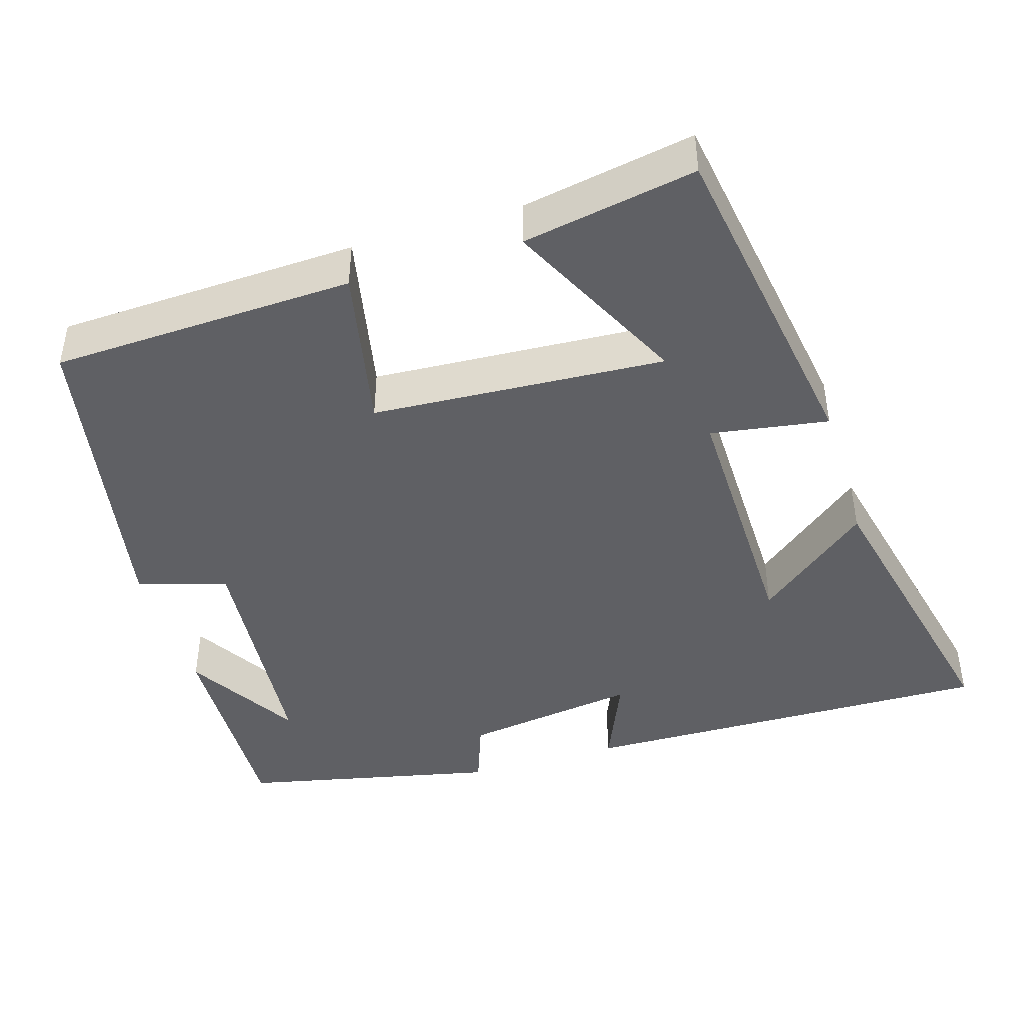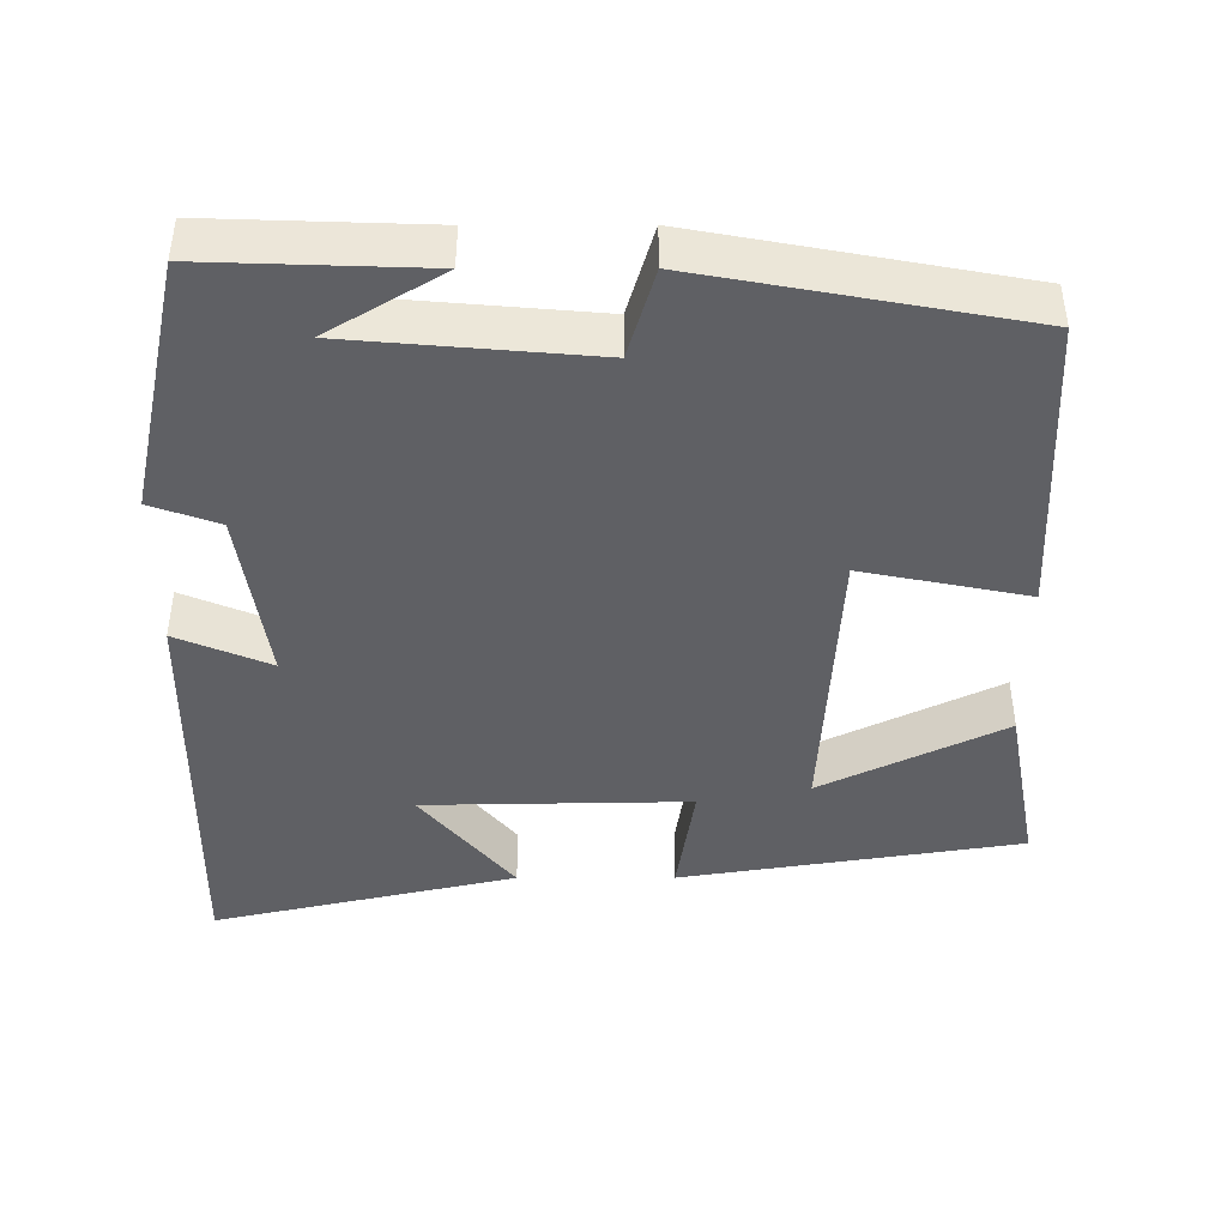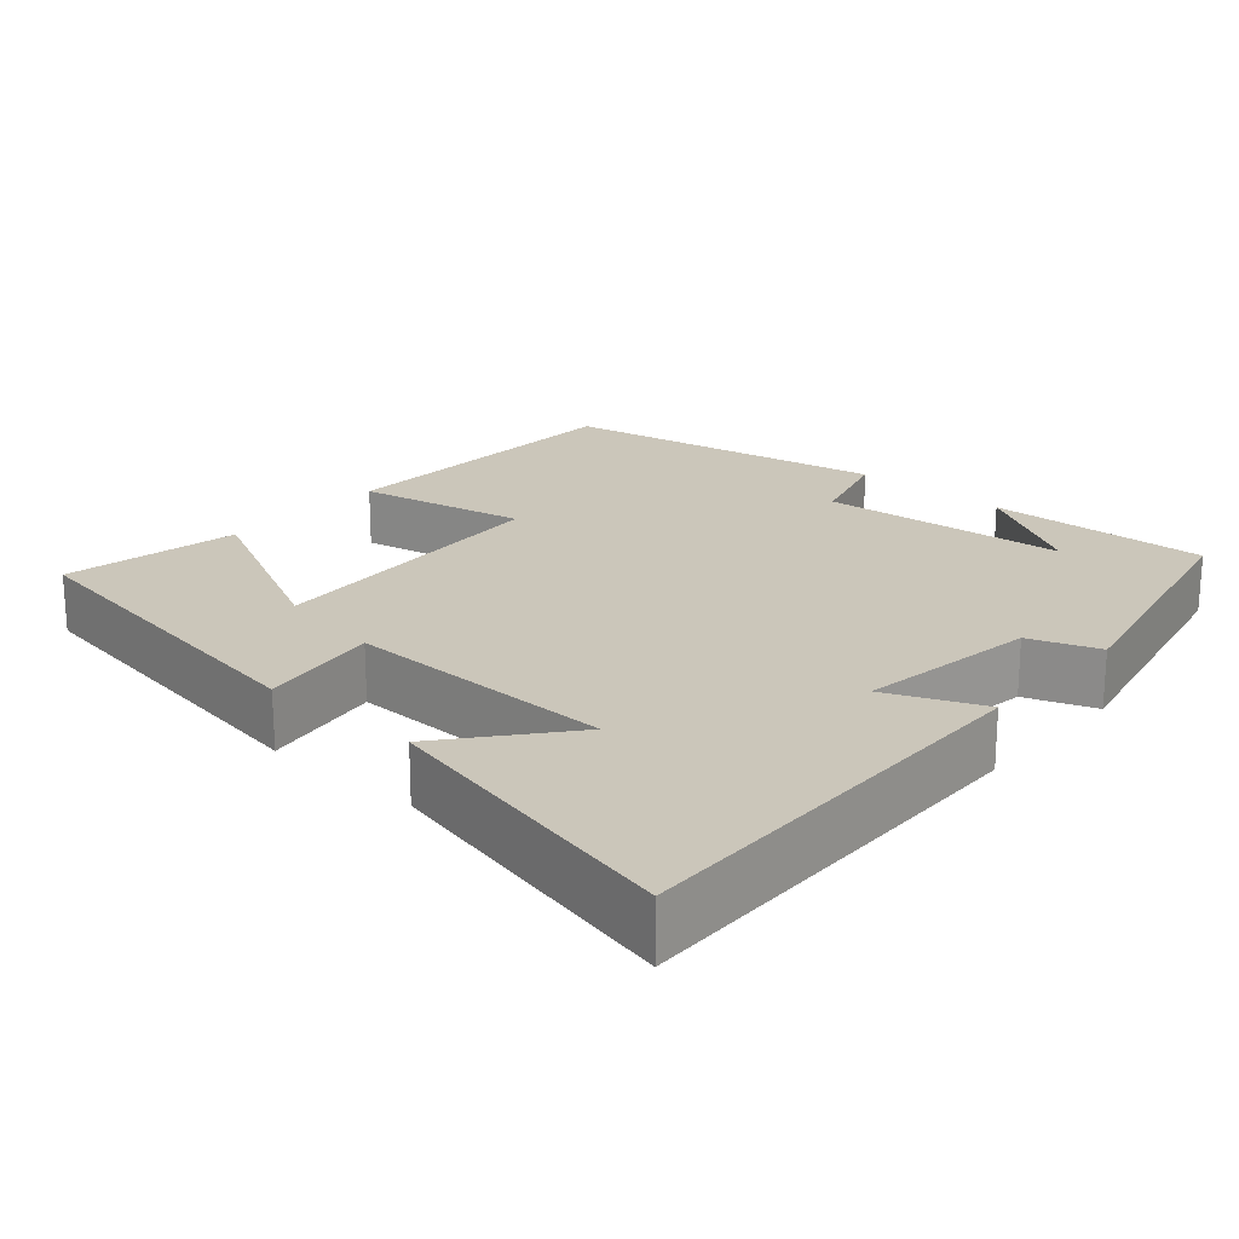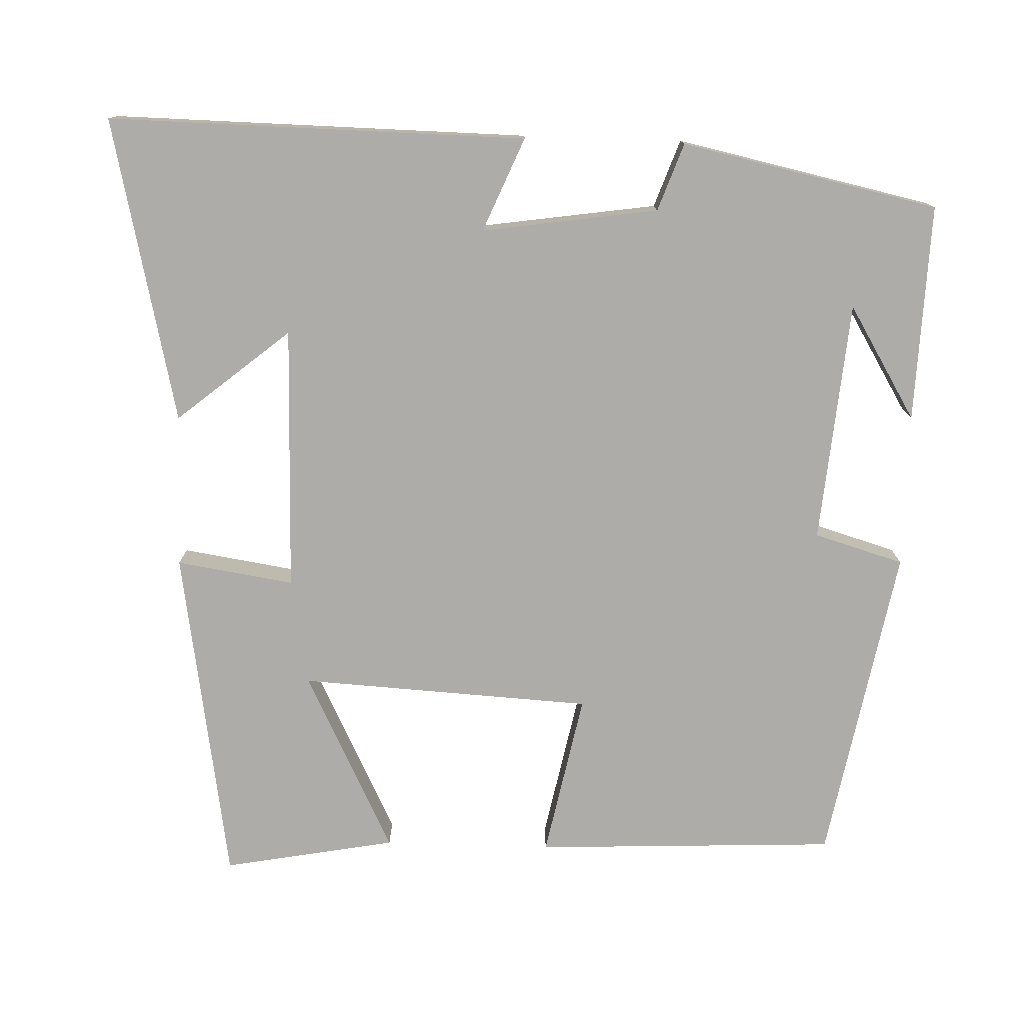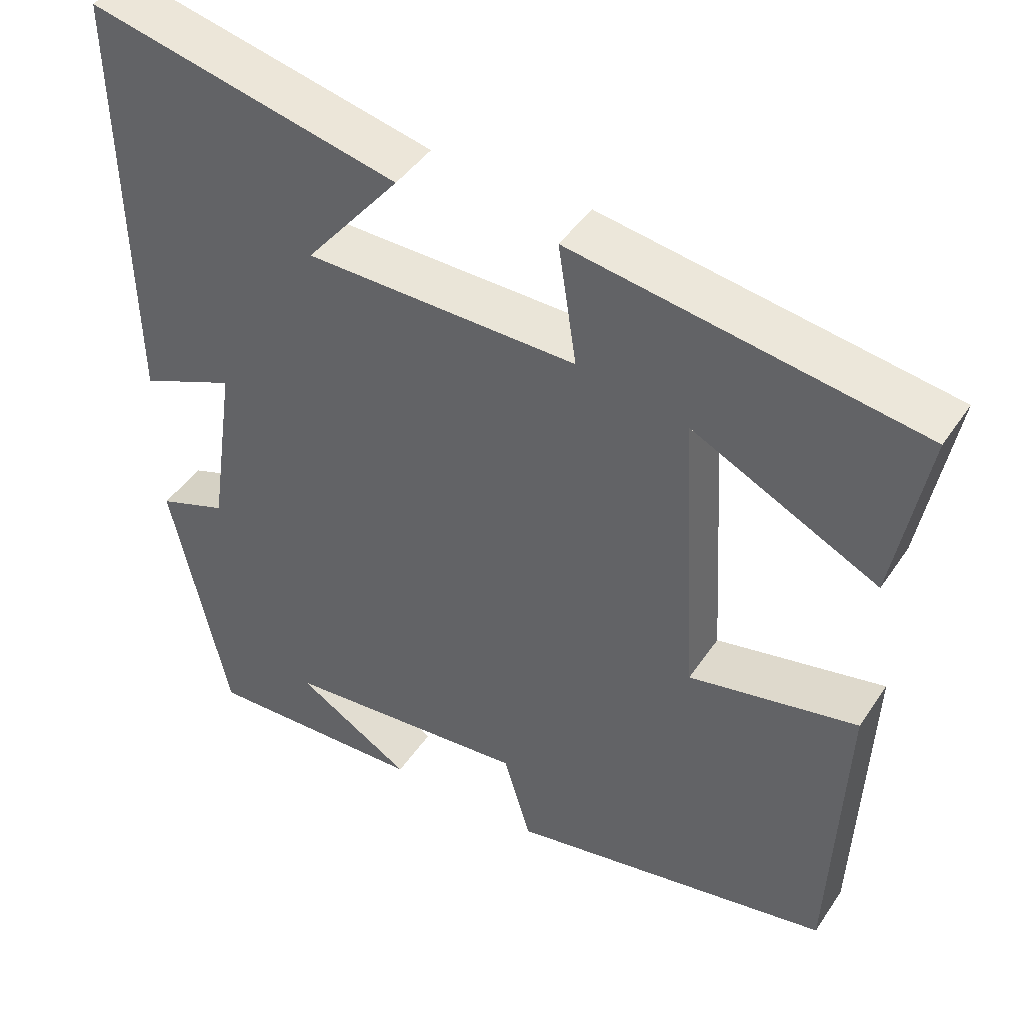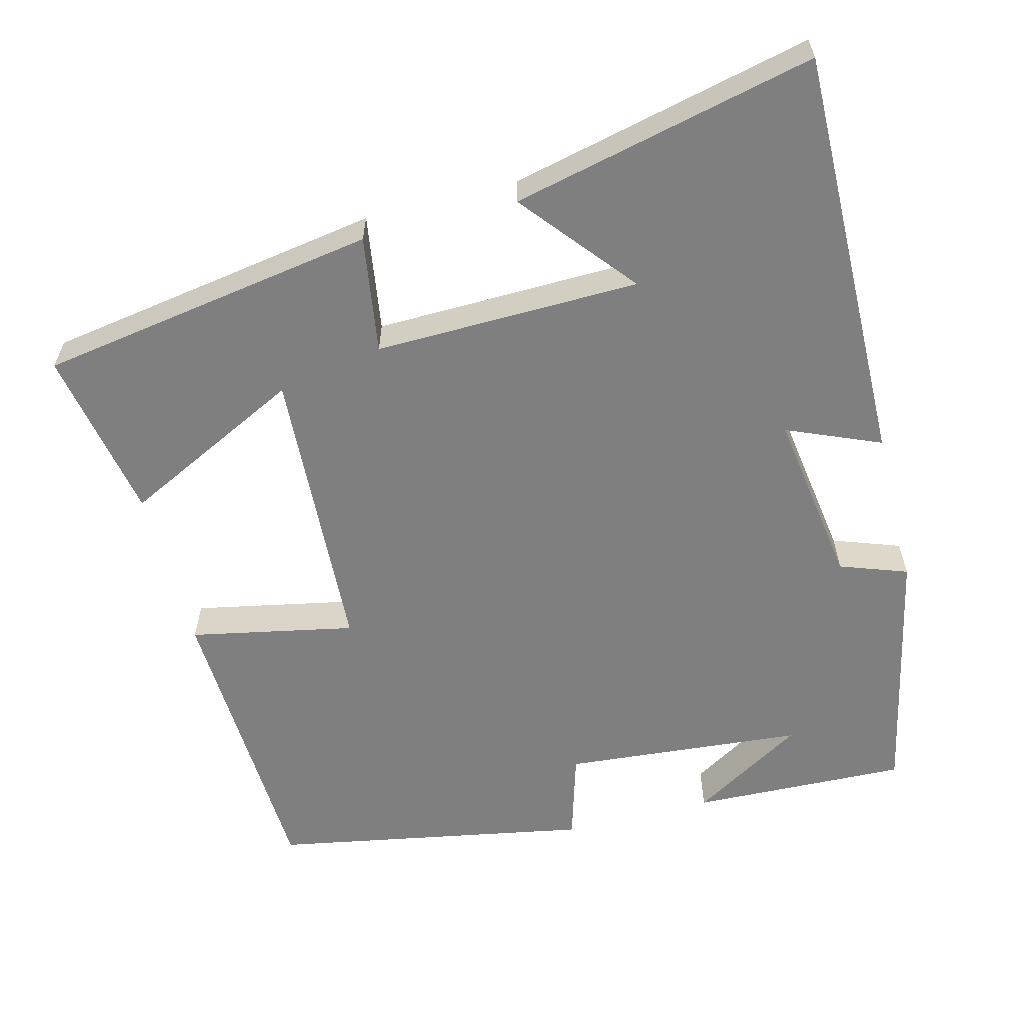
<metadata>
{"format":"obj","ext":"obj","renderer":"f3d","projection":"perspective","resolution":1024,"background":"white","views":[{"elev":-43.8,"azim":-73.1,"up":"+Y"},{"elev":-43.3,"azim":-179.9,"up":"+Y"},{"elev":21.1,"azim":41.3,"up":"+Y"},{"elev":-76.8,"azim":88.2,"up":"+Y"},{"elev":44.1,"azim":-148.5,"up":"+Z"},{"elev":-59.7,"azim":14.5,"up":"+Y"}]}
</metadata>
<code>
v 0.427 0.07 -0.51
v 0.141 0.07 -0.5
v 0.29 0.07 -0.41
v -0.028 0.07 -0.382
v -0.063 0.07 -0.5
v -0.483 0.07 -0.422
v -0.5 0.07 -0.023
v -0.283 0.07 -0.067
v -0.261 0.07 0.319
v -0.5 0.07 0.201
v -0.542 0.07 0.429
v -0.095 0.07 0.5
v -0.119 0.07 0.345
v 0.231 0.07 0.351
v 0.109 0.07 0.5
v 0.509 0.07 0.591
v 0.5 0.07 0.04
v 0.377 0.07 0.092
v 0.411 0.07 -0.14
v 0.5 0.07 -0.172
v 0.427 0 -0.51
v 0.141 0 -0.5
v 0.29 0 -0.41
v -0.028 0 -0.382
v -0.063 0 -0.5
v -0.483 0 -0.422
v -0.5 0 -0.023
v -0.283 0 -0.067
v -0.261 0 0.319
v -0.5 0 0.201
v -0.542 0 0.429
v -0.095 0 0.5
v -0.119 0 0.345
v 0.231 0 0.351
v 0.109 0 0.5
v 0.509 0 0.591
v 0.5 0 0.04
v 0.377 0 0.092
v 0.411 0 -0.14
v 0.5 0 -0.172
f 19 20 1
f 18 19 1
f 16 17 18
f 14 15 16
f 14 16 18
f 13 14 18 1
f 9 10 11 12
f 8 9 12 13
f 6 7 8
f 5 6 8
f 4 5 8
f 3 4 8 13
f 1 2 3
f 1 3 13
f 21 40 39
f 21 39 38
f 38 37 36
f 36 35 34
f 38 36 34
f 21 38 34 33
f 32 31 30 29
f 33 32 29 28
f 28 27 26
f 28 26 25
f 28 25 24
f 33 28 24 23
f 23 22 21
f 33 23 21
f 1 21 22 2
f 2 22 23 3
f 3 23 24 4
f 4 24 25 5
f 5 25 26 6
f 6 26 27 7
f 7 27 28 8
f 8 28 29 9
f 9 29 30 10
f 10 30 31 11
f 11 31 32 12
f 12 32 33 13
f 13 33 34 14
f 14 34 35 15
f 15 35 36 16
f 16 36 37 17
f 17 37 38 18
f 18 38 39 19
f 19 39 40 20
f 20 40 21 1

</code>
